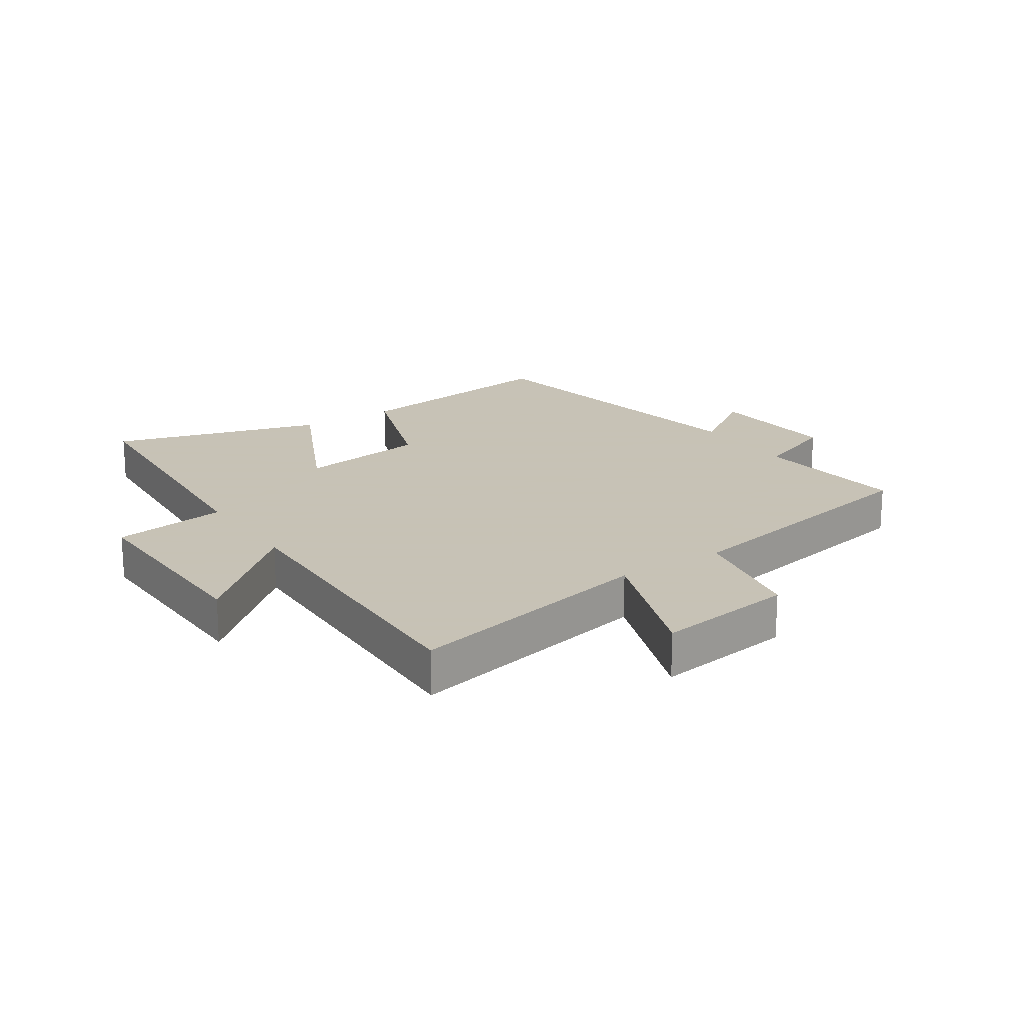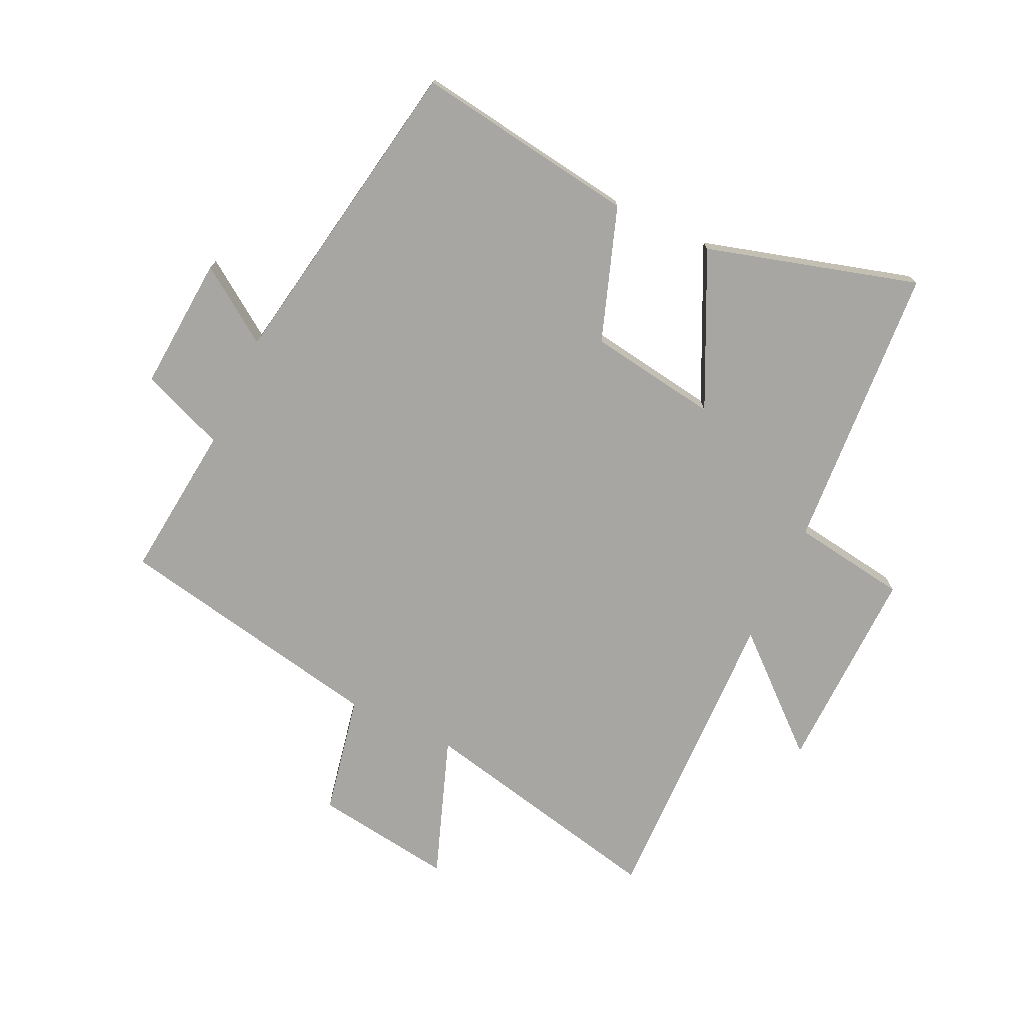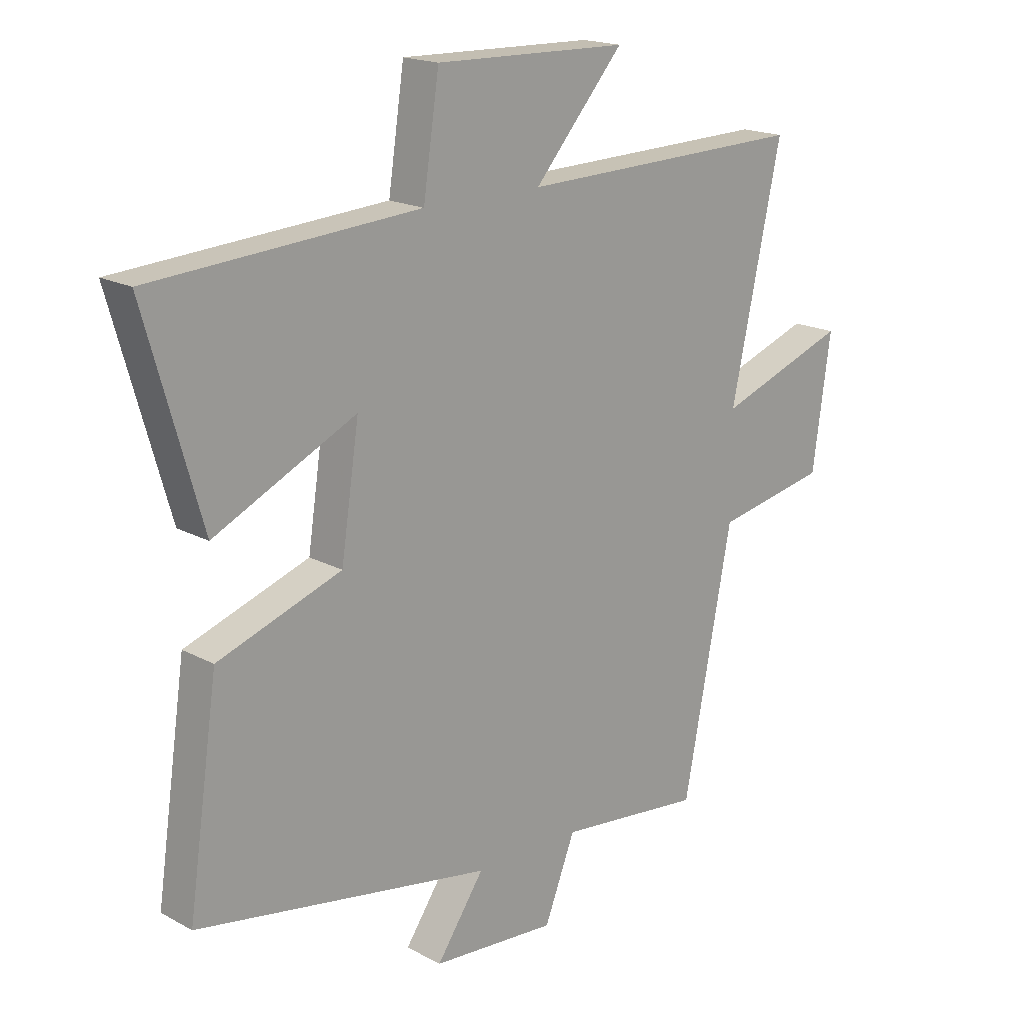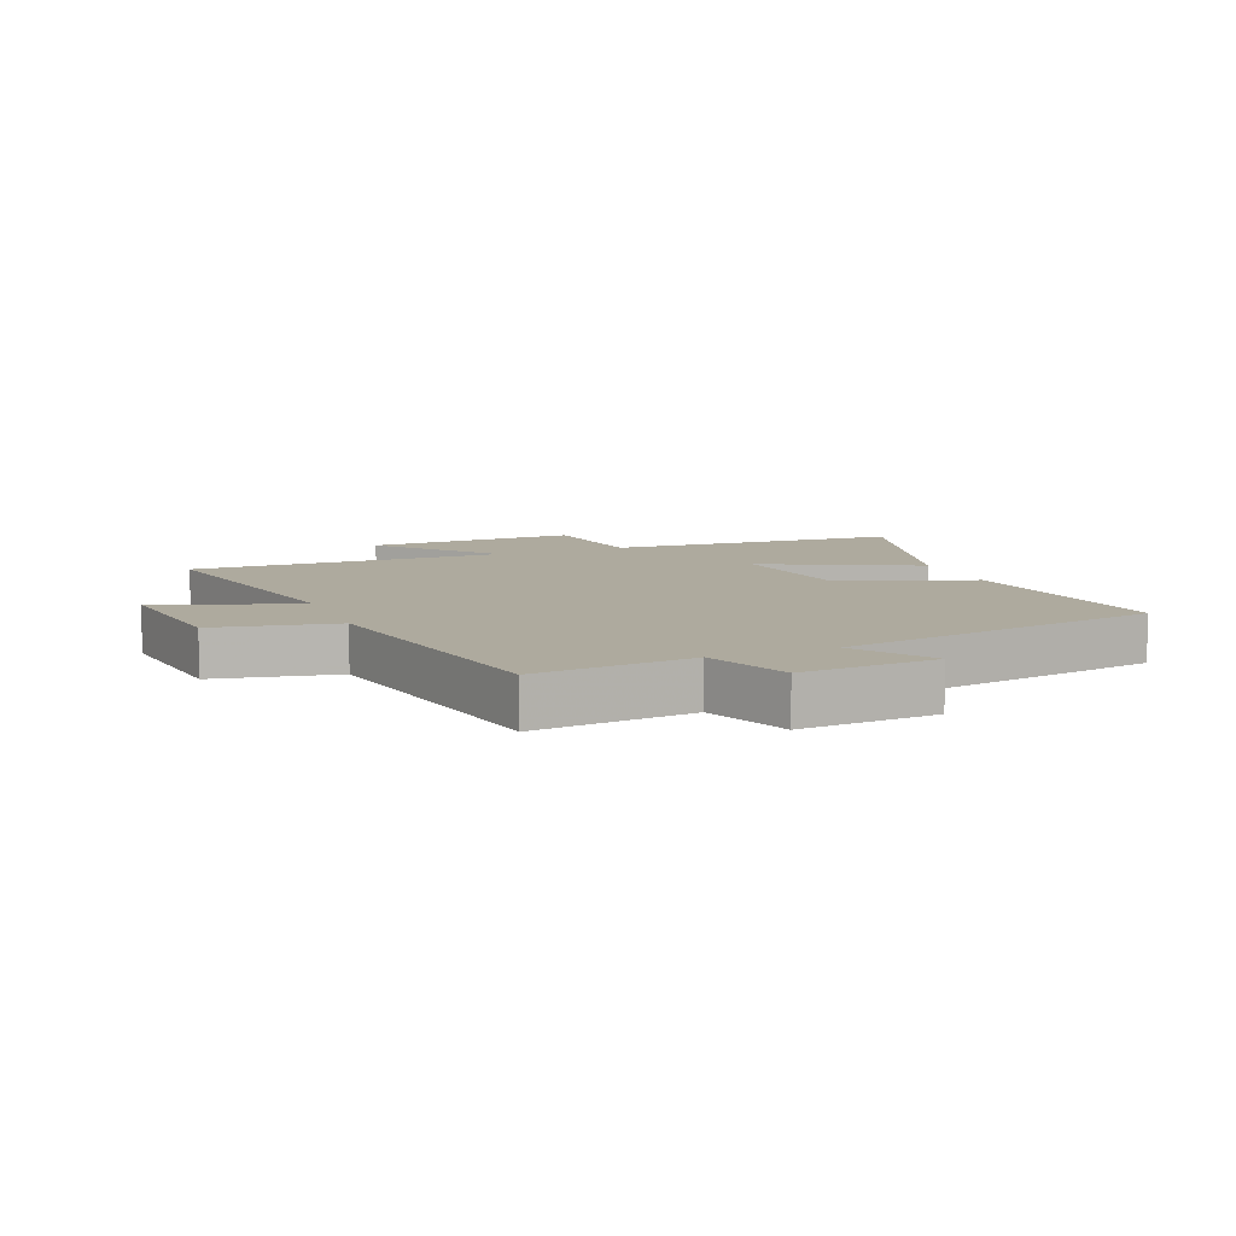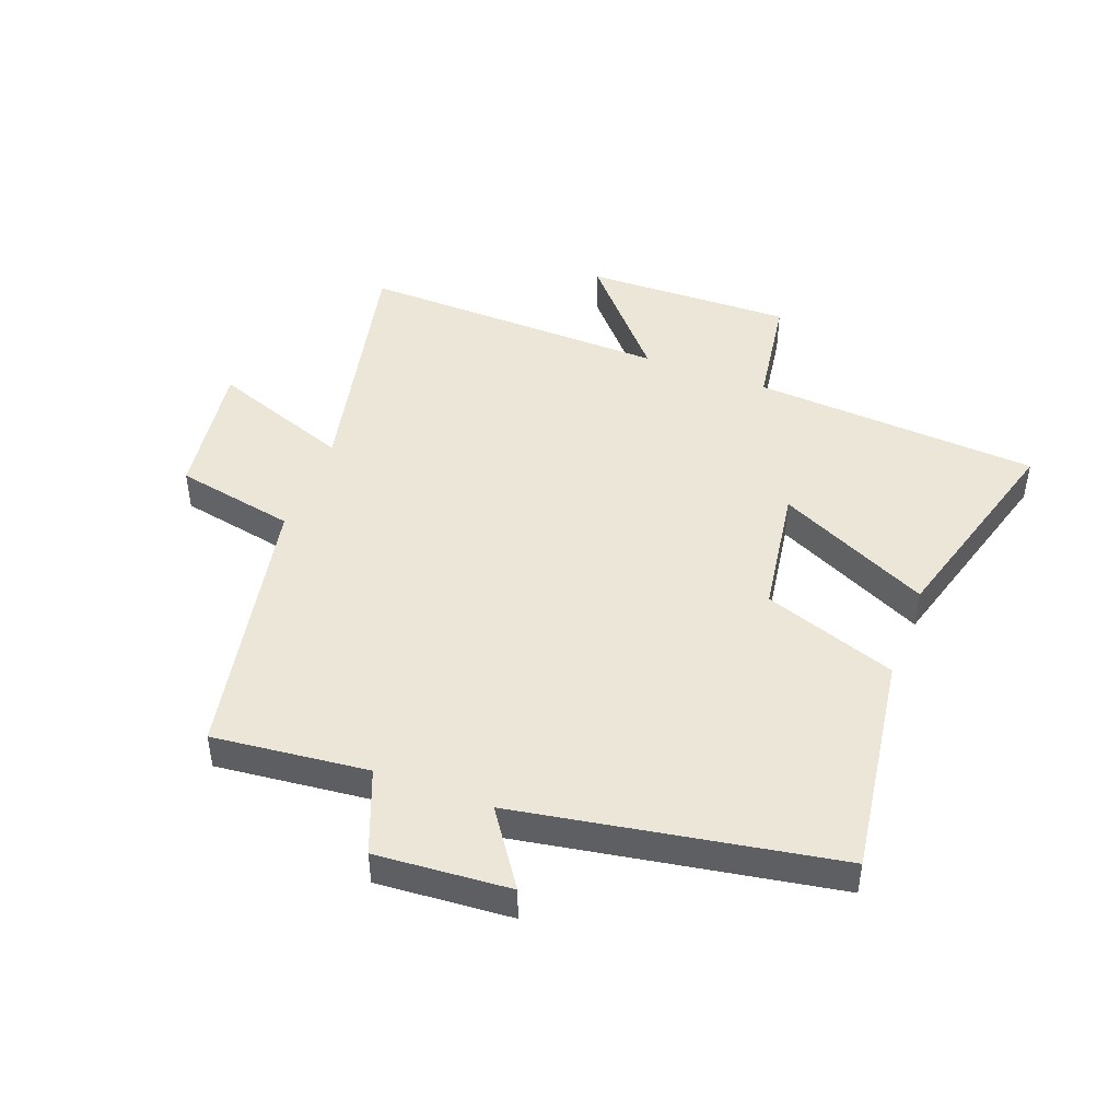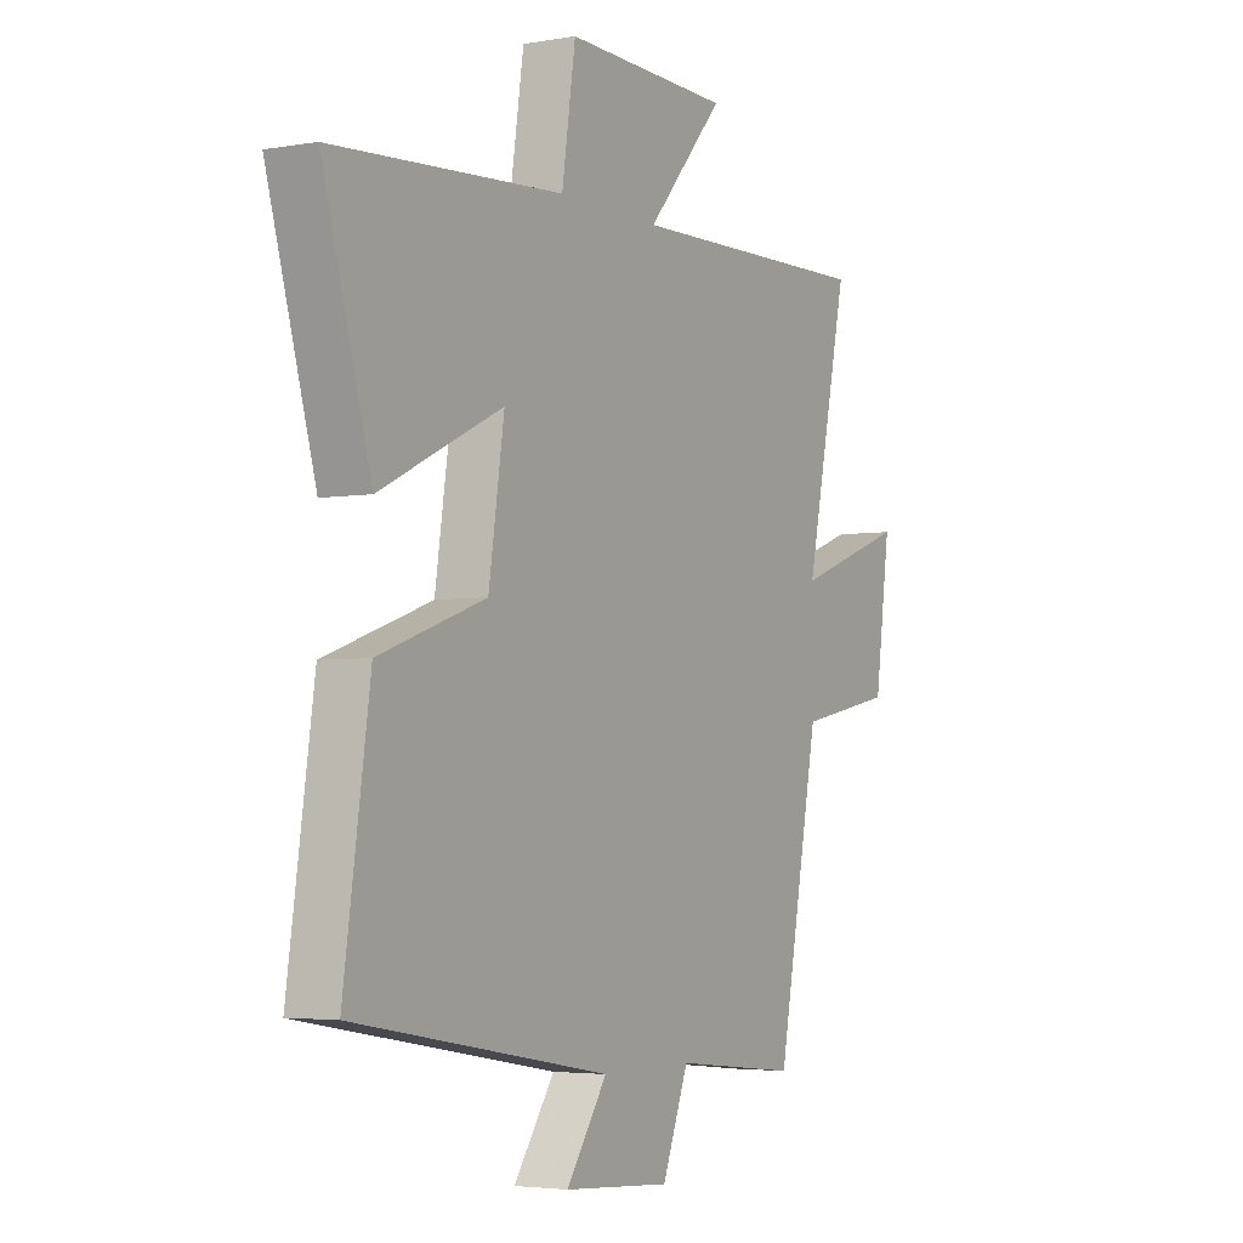
<metadata>
{"format":"obj","ext":"obj","renderer":"f3d","projection":"perspective","resolution":1024,"background":"white","views":[{"elev":19.1,"azim":56.4,"up":"+Y"},{"elev":-74.2,"azim":-115.2,"up":"+Y"},{"elev":18.1,"azim":-43.6,"up":"+Z"},{"elev":9.2,"azim":158.2,"up":"+Y"},{"elev":46.3,"azim":-159.4,"up":"+Y"},{"elev":-3.8,"azim":-59.8,"up":"+Z"}]}
</metadata>
<code>
v -0.599 0.07 0.468
v -0.129 0.07 0.5
v -0.101 0.07 0.688
v 0.239 0.07 0.68
v 0.081 0.07 0.5
v 0.589 0.07 0.513
v 0.5 0.07 0.102
v 0.729 0.07 0.185
v 0.697 0.07 -0.043
v 0.5 0.07 -0.082
v 0.414 0.07 -0.527
v 0.159 0.07 -0.5
v 0.105 0.07 -0.638
v -0.115 0.07 -0.622
v -0.031 0.07 -0.5
v -0.553 0.07 -0.41
v -0.5 0.07 -0.046
v -0.282 0.07 0.03
v -0.25 0.07 0.242
v -0.5 0.07 0.122
v -0.599 0 0.468
v -0.129 0 0.5
v -0.101 0 0.688
v 0.239 0 0.68
v 0.081 0 0.5
v 0.589 0 0.513
v 0.5 0 0.102
v 0.729 0 0.185
v 0.697 0 -0.043
v 0.5 0 -0.082
v 0.414 0 -0.527
v 0.159 0 -0.5
v 0.105 0 -0.638
v -0.115 0 -0.622
v -0.031 0 -0.5
v -0.553 0 -0.41
v -0.5 0 -0.046
v -0.282 0 0.03
v -0.25 0 0.242
v -0.5 0 0.122
f 19 20 1 2
f 18 19 2
f 15 16 17 18
f 15 18 2
f 12 13 14 15
f 12 15 2 3
f 10 11 12 3
f 7 8 9 10
f 5 6 7
f 5 7 10
f 3 4 5
f 3 5 10
f 22 21 40 39
f 22 39 38
f 38 37 36 35
f 22 38 35
f 35 34 33 32
f 23 22 35 32
f 23 32 31 30
f 30 29 28 27
f 27 26 25
f 30 27 25
f 25 24 23
f 30 25 23
f 1 21 22 2
f 2 22 23 3
f 3 23 24 4
f 4 24 25 5
f 5 25 26 6
f 6 26 27 7
f 7 27 28 8
f 8 28 29 9
f 9 29 30 10
f 10 30 31 11
f 11 31 32 12
f 12 32 33 13
f 13 33 34 14
f 14 34 35 15
f 15 35 36 16
f 16 36 37 17
f 17 37 38 18
f 18 38 39 19
f 19 39 40 20
f 20 40 21 1

</code>
